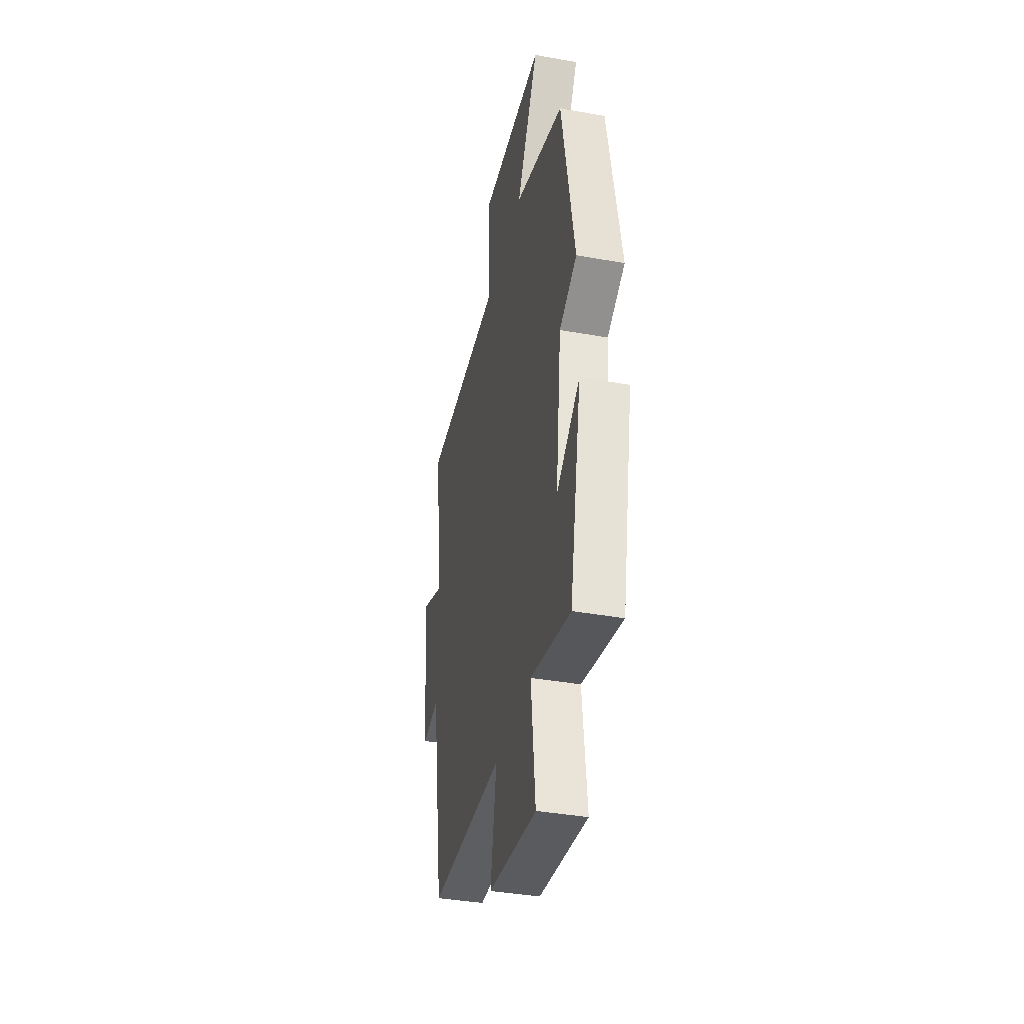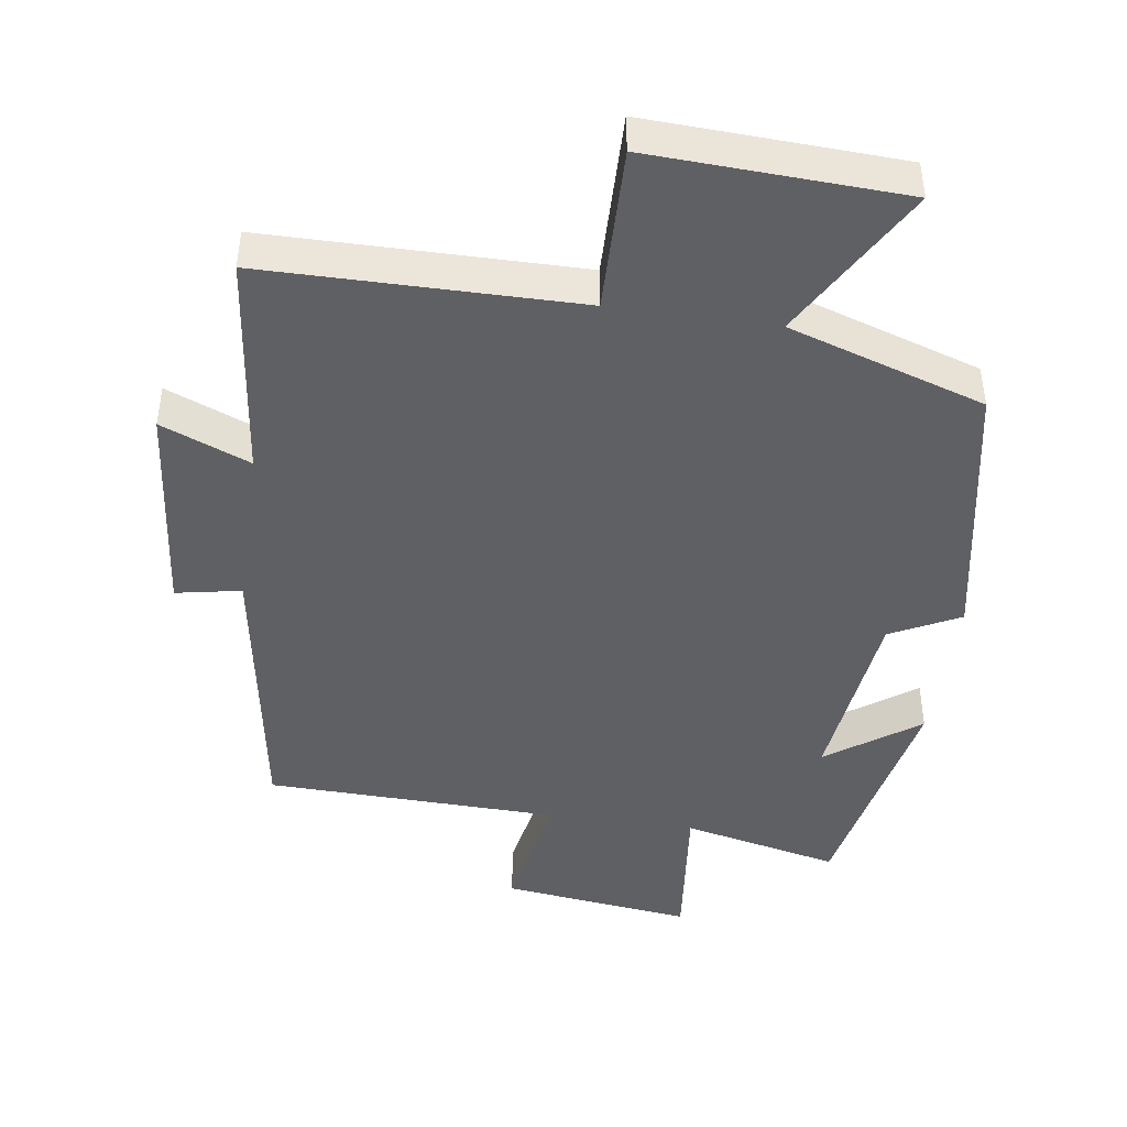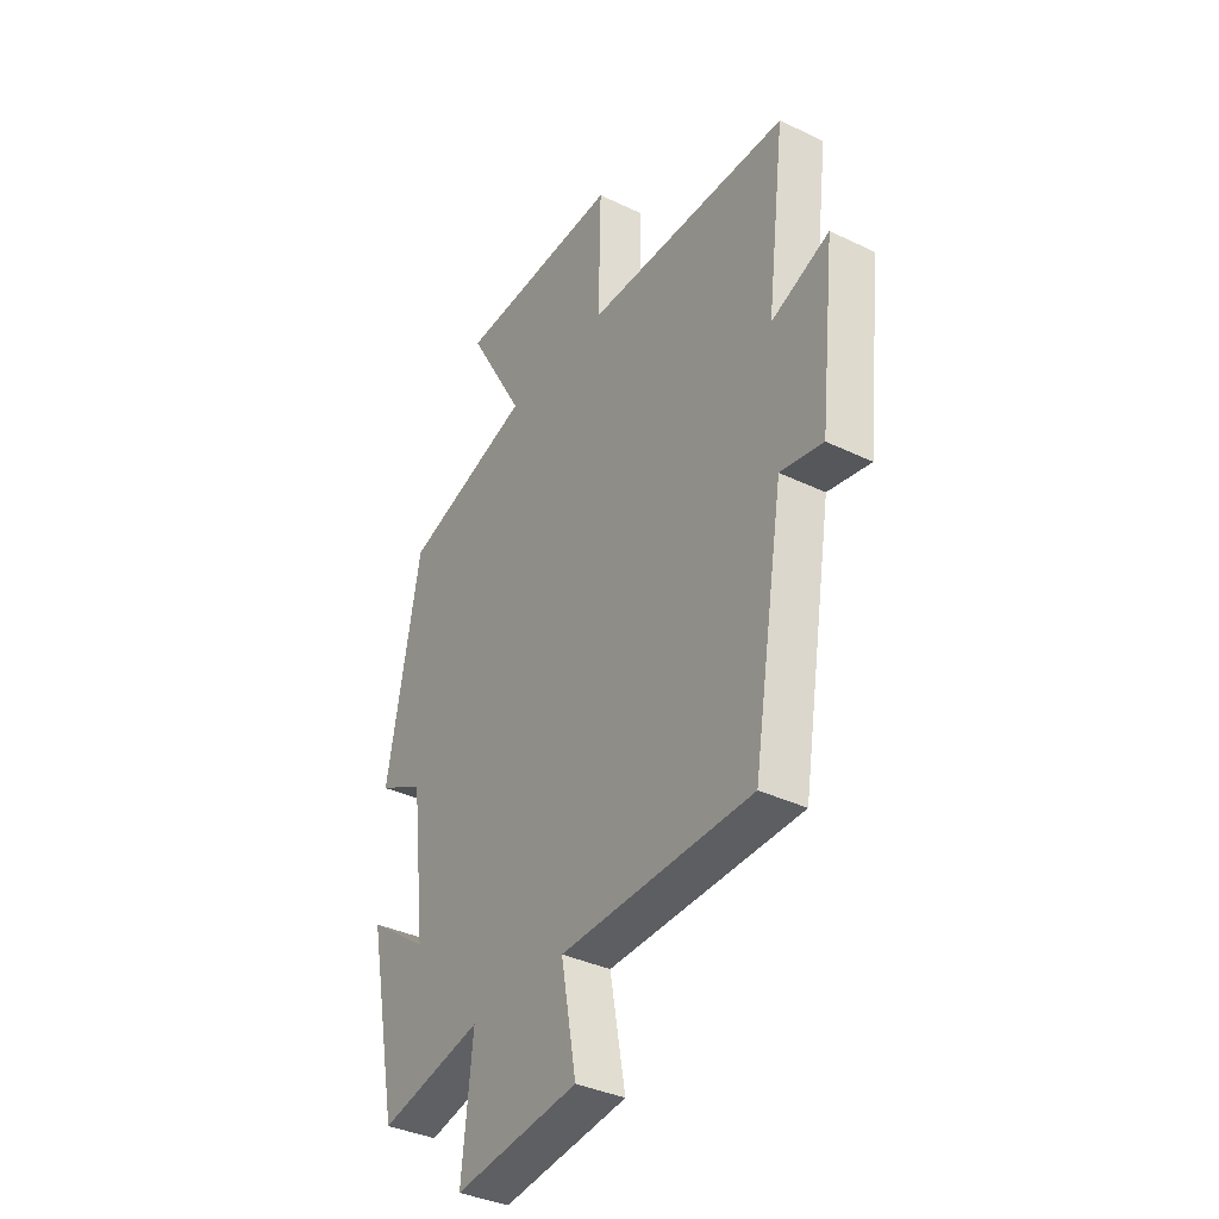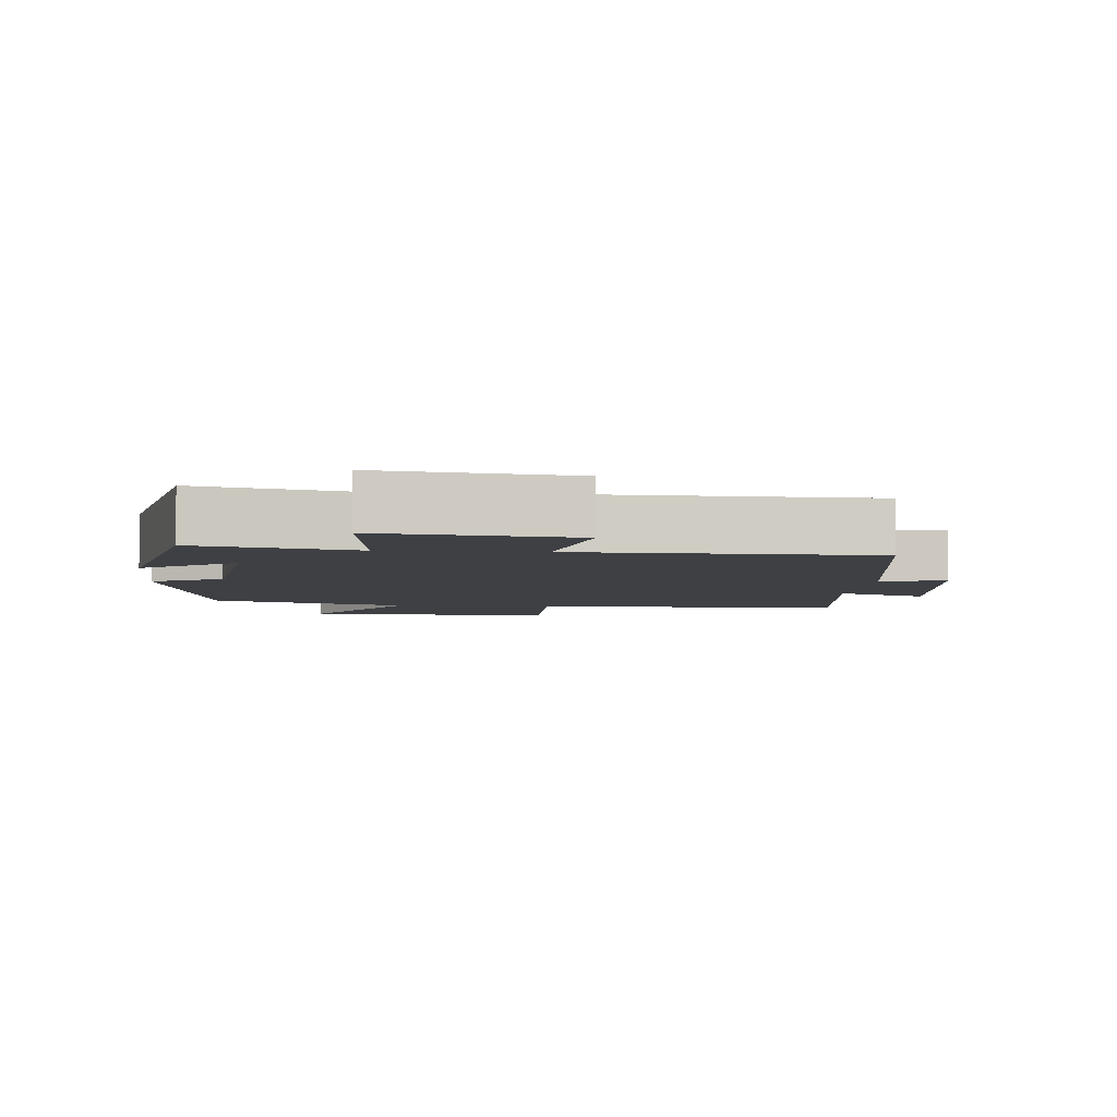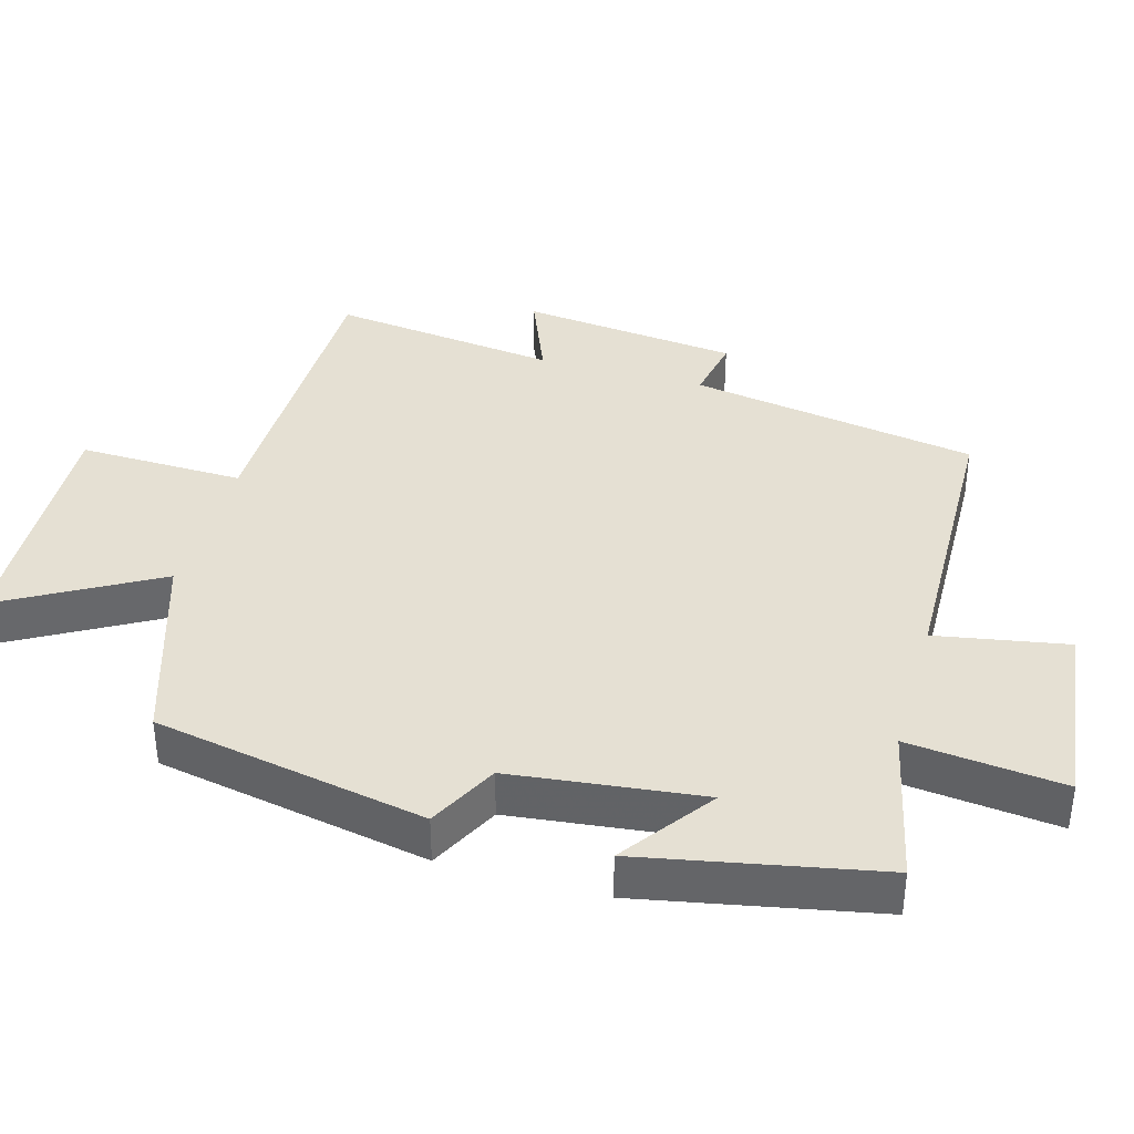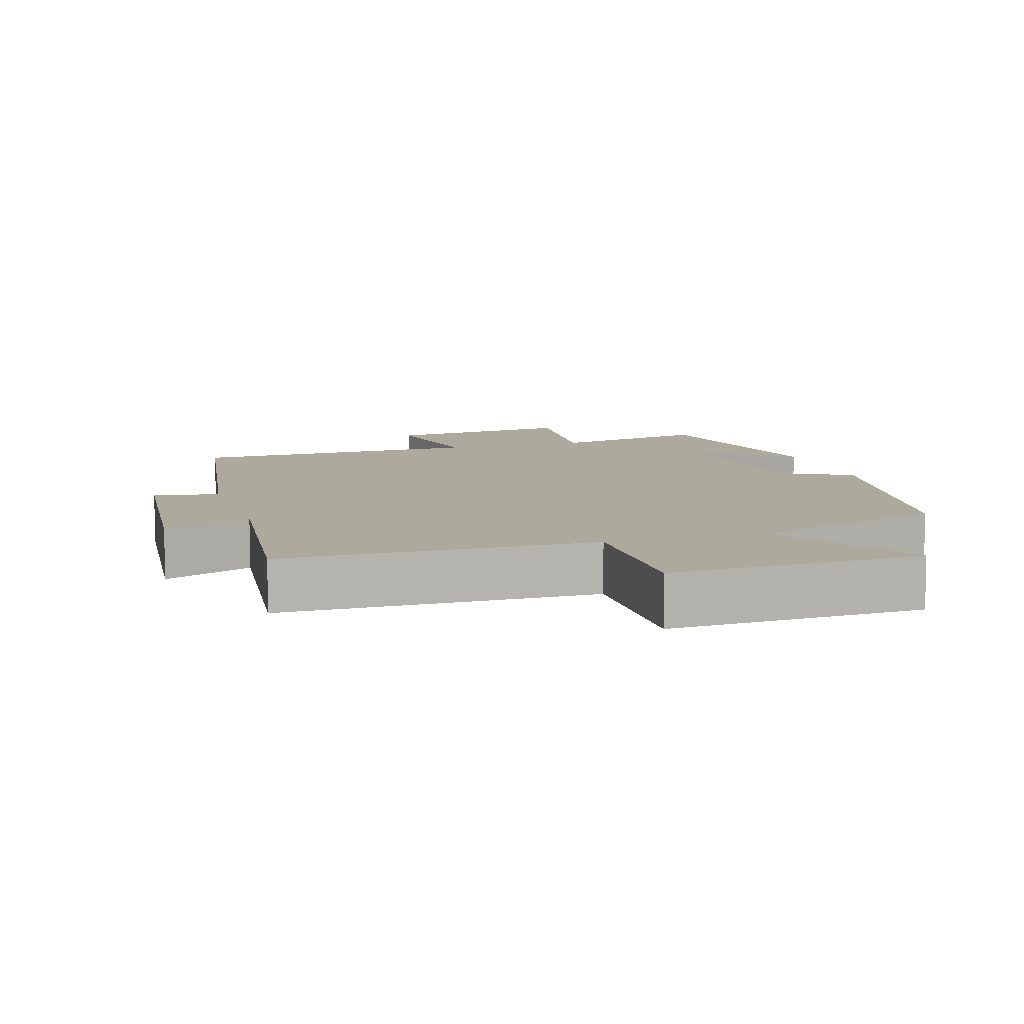
<metadata>
{"format":"obj","ext":"obj","renderer":"f3d","projection":"perspective","resolution":1024,"background":"white","views":[{"elev":-38.9,"azim":77.3,"up":"+Z"},{"elev":-44.5,"azim":-8.3,"up":"+Y"},{"elev":-36.4,"azim":-122.2,"up":"+Z"},{"elev":-4.8,"azim":174.9,"up":"+Y"},{"elev":37.9,"azim":105.9,"up":"+Y"},{"elev":8.9,"azim":-17.2,"up":"+Y"}]}
</metadata>
<code>
v -0.54 0.07 0.496
v -0.09 0.07 0.5
v -0.095 0.07 0.737
v 0.269 0.07 0.721
v 0.144 0.07 0.5
v 0.427 0.07 0.409
v 0.5 0.07 0.018
v 0.4 0.07 -0.033
v 0.368 0.07 -0.307
v 0.5 0.07 -0.212
v 0.433 0.07 -0.551
v 0.206 0.07 -0.5
v 0.23 0.07 -0.723
v -0.044 0.07 -0.689
v -0.01 0.07 -0.5
v -0.432 0.07 -0.489
v -0.5 0.07 -0.075
v -0.594 0.07 -0.093
v -0.628 0.07 0.221
v -0.5 0.07 0.169
v -0.54 0 0.496
v -0.09 0 0.5
v -0.095 0 0.737
v 0.269 0 0.721
v 0.144 0 0.5
v 0.427 0 0.409
v 0.5 0 0.018
v 0.4 0 -0.033
v 0.368 0 -0.307
v 0.5 0 -0.212
v 0.433 0 -0.551
v 0.206 0 -0.5
v 0.23 0 -0.723
v -0.044 0 -0.689
v -0.01 0 -0.5
v -0.432 0 -0.489
v -0.5 0 -0.075
v -0.594 0 -0.093
v -0.628 0 0.221
v -0.5 0 0.169
f 17 18 19 20
f 15 16 17 20
f 15 20 1 2
f 12 13 14 15
f 12 15 2 3
f 9 10 11 12
f 8 9 12 3
f 5 6 7 8
f 5 8 3
f 3 4 5
f 40 39 38 37
f 40 37 36 35
f 22 21 40 35
f 35 34 33 32
f 23 22 35 32
f 32 31 30 29
f 23 32 29 28
f 28 27 26 25
f 23 28 25
f 25 24 23
f 1 21 22 2
f 2 22 23 3
f 3 23 24 4
f 4 24 25 5
f 5 25 26 6
f 6 26 27 7
f 7 27 28 8
f 8 28 29 9
f 9 29 30 10
f 10 30 31 11
f 11 31 32 12
f 12 32 33 13
f 13 33 34 14
f 14 34 35 15
f 15 35 36 16
f 16 36 37 17
f 17 37 38 18
f 18 38 39 19
f 19 39 40 20
f 20 40 21 1

</code>
